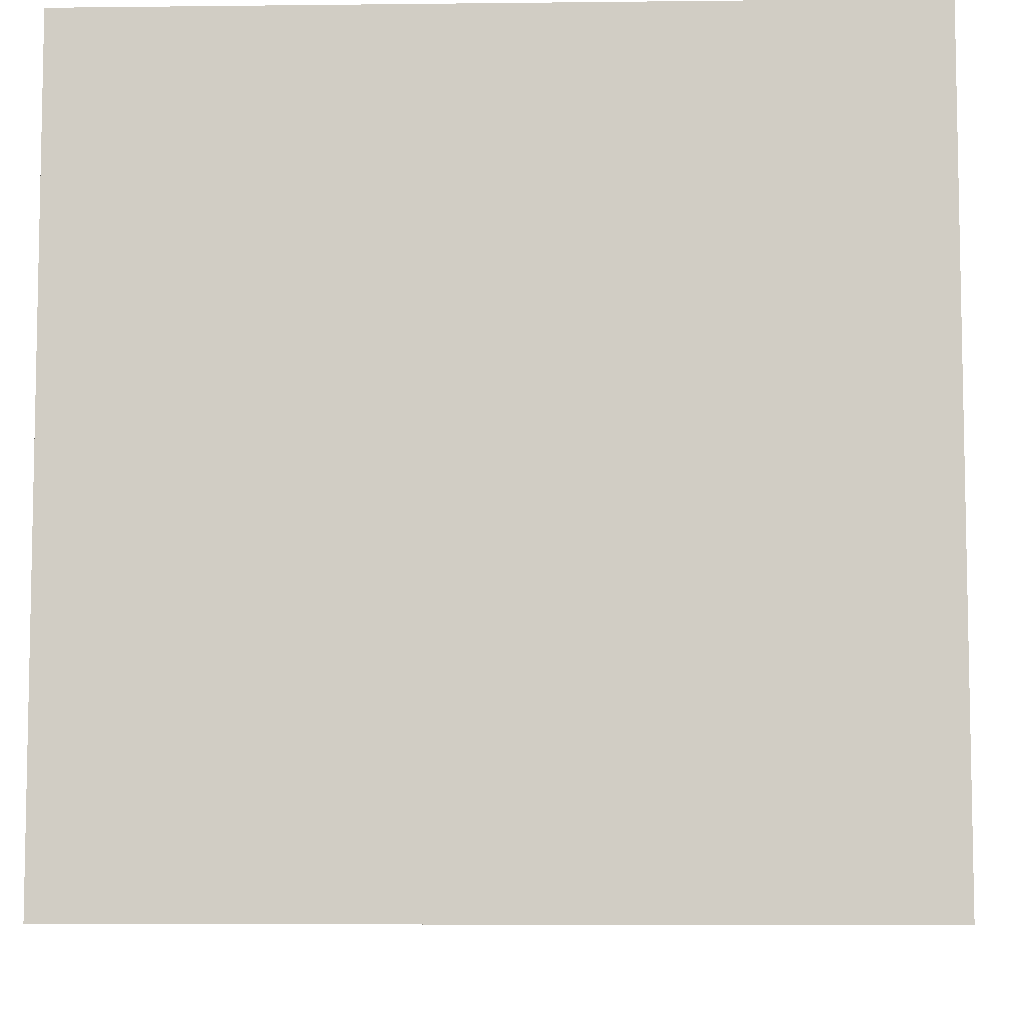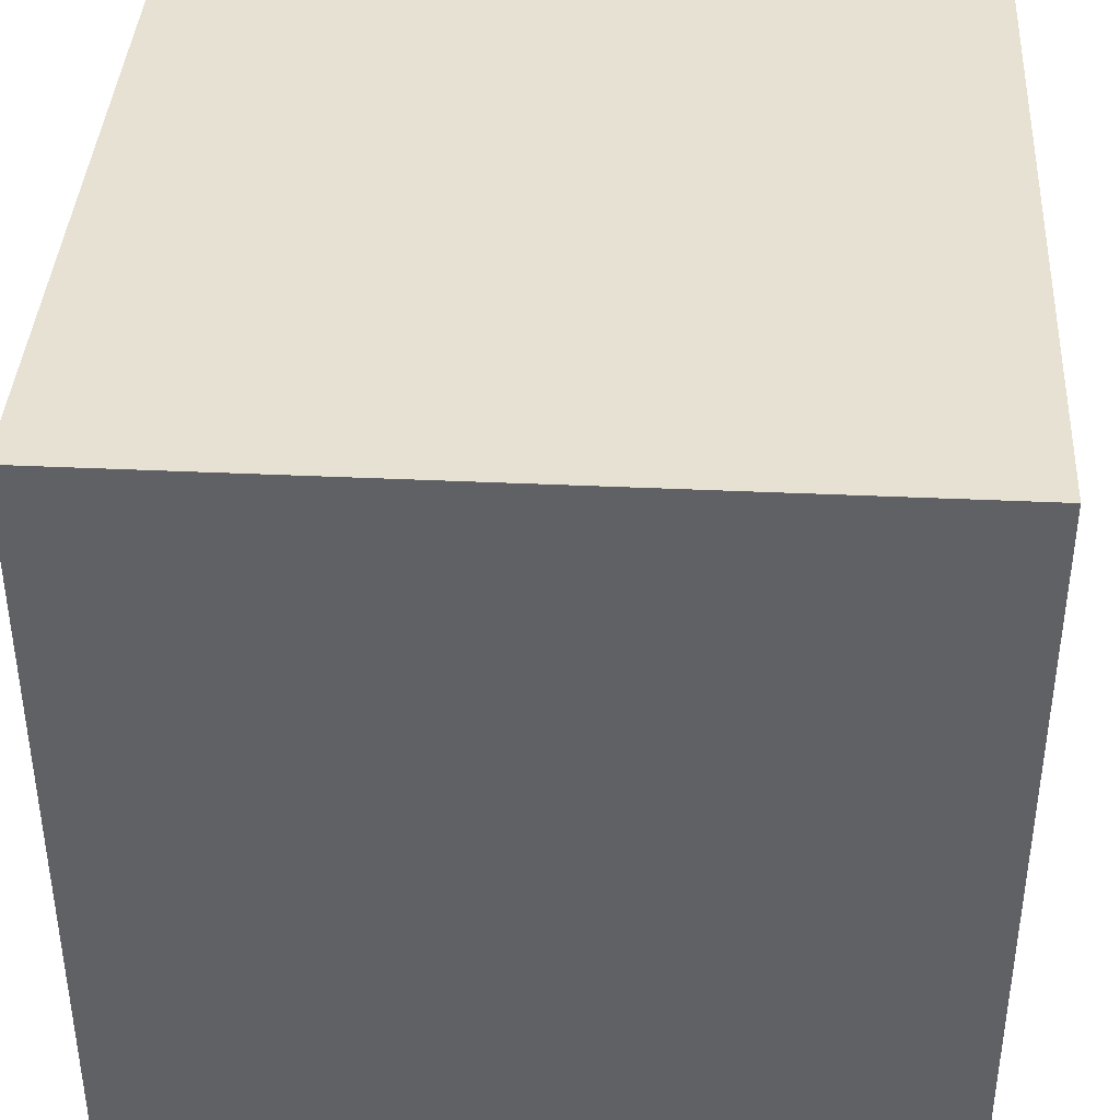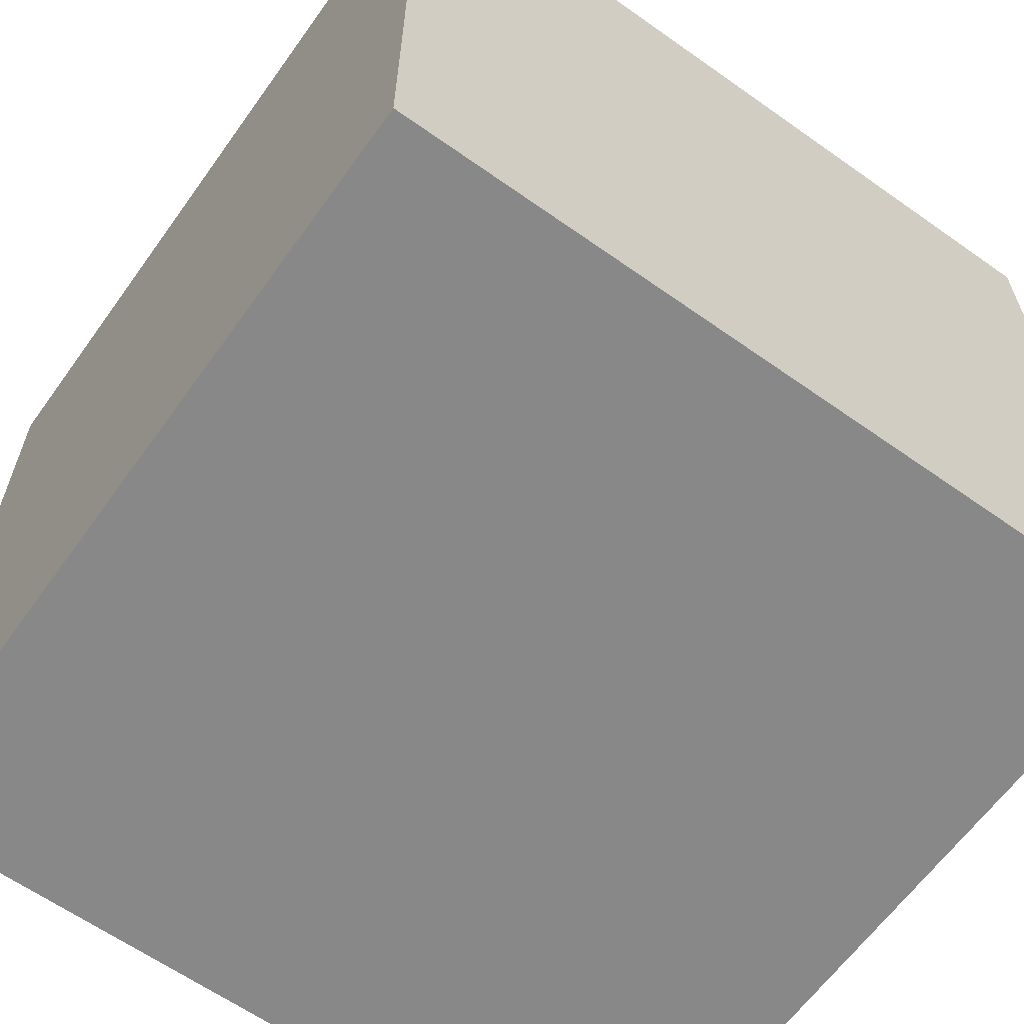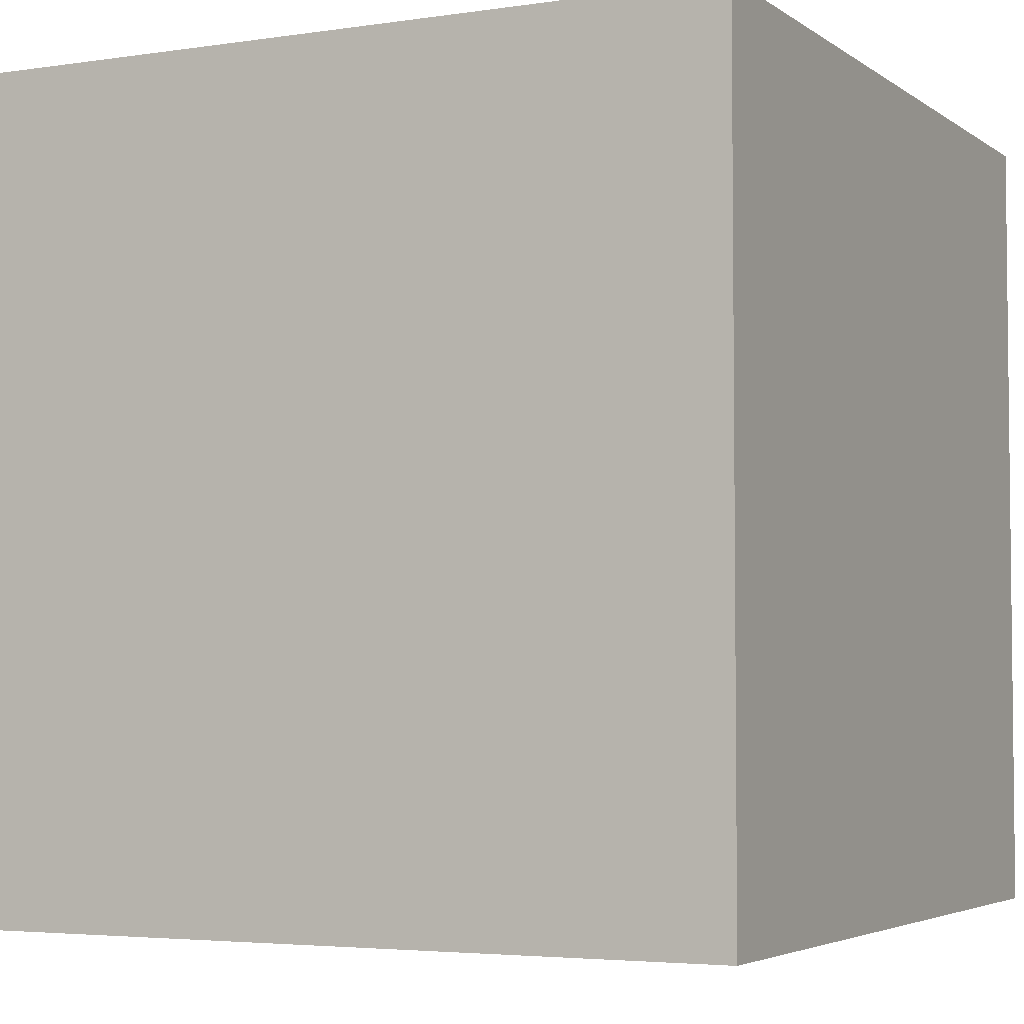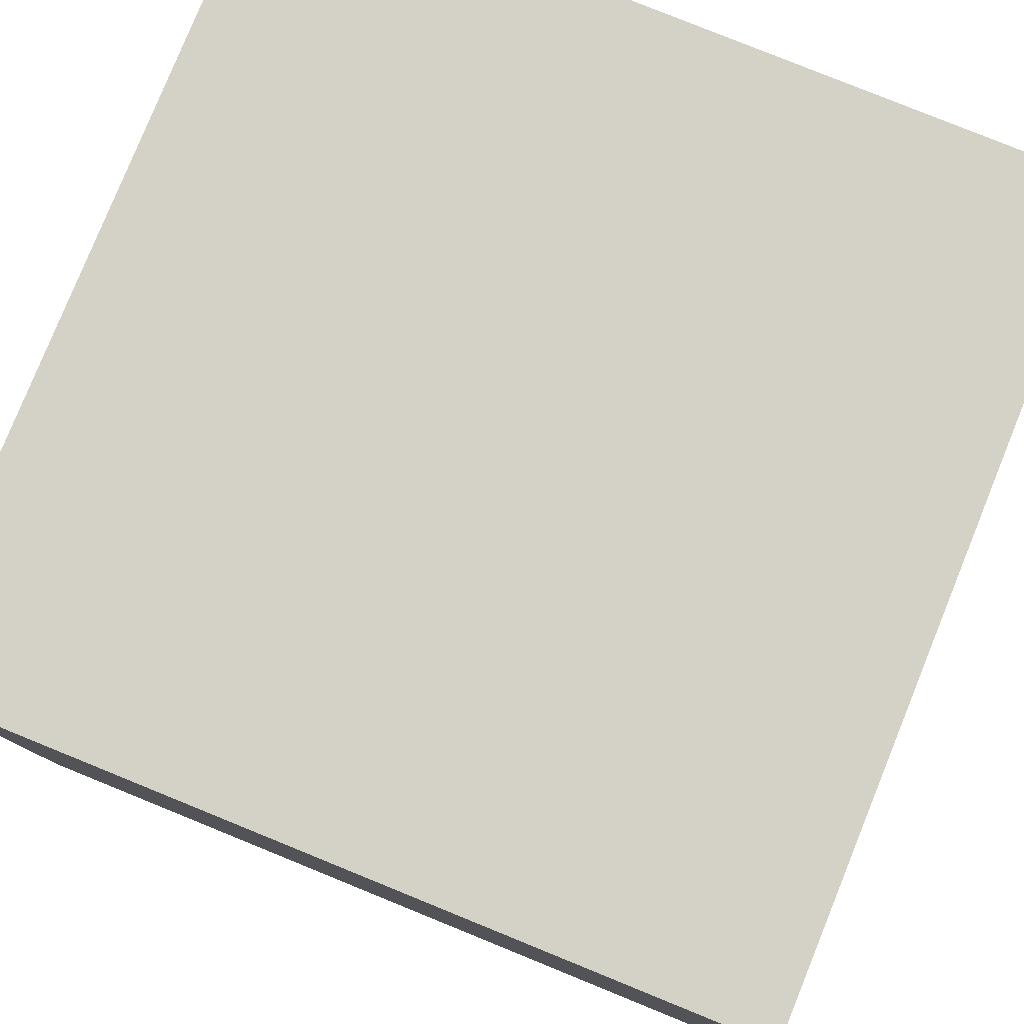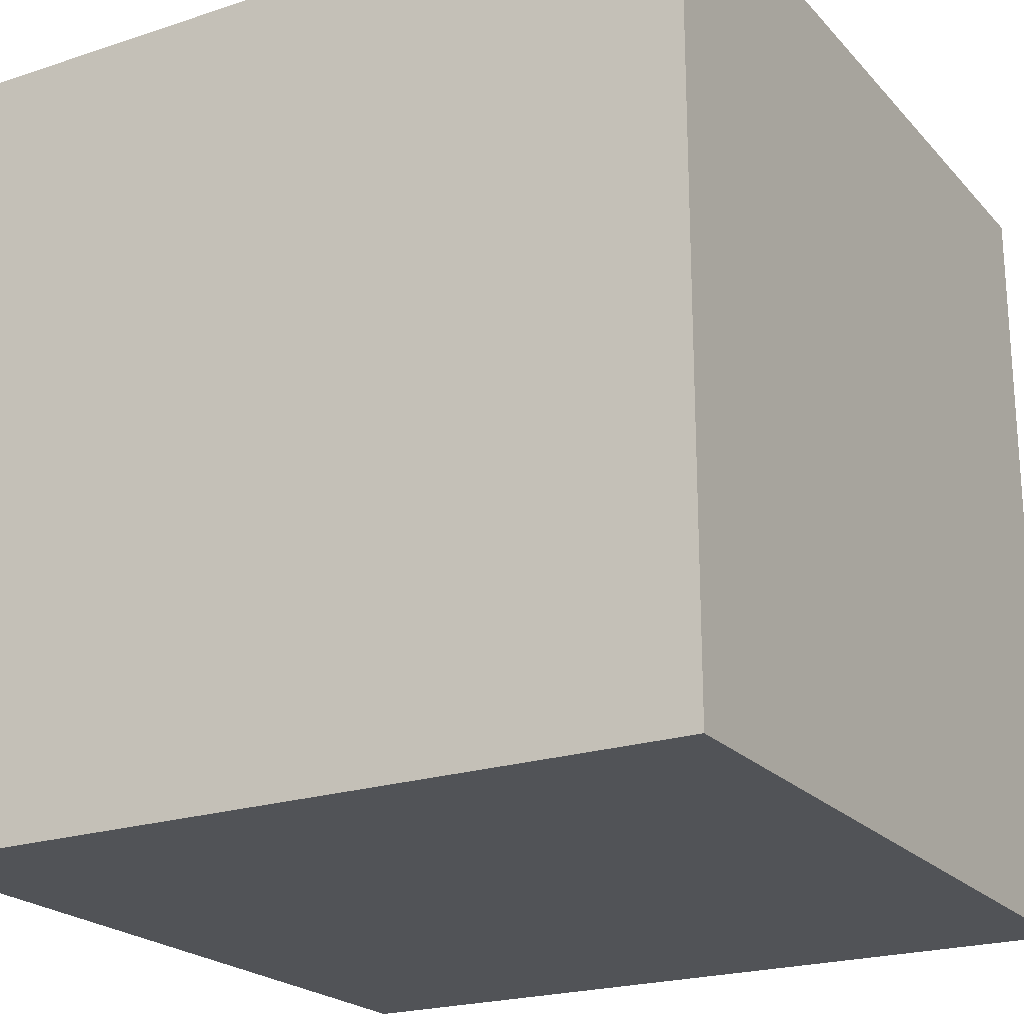
<metadata>
{"format":"obj","ext":"obj","renderer":"f3d","projection":"perspective","resolution":1024,"background":"white","views":[{"elev":-7.2,"azim":-178.1,"up":"+Y"},{"elev":39.4,"azim":-176.7,"up":"+Y"},{"elev":-62.9,"azim":-125.6,"up":"+Z"},{"elev":-4.0,"azim":116.5,"up":"+Z"},{"elev":79.8,"azim":-157.9,"up":"+Z"},{"elev":-21.8,"azim":-150.0,"up":"+Z"}]}
</metadata>
<code>
v  -0.5 0 0.5
v  -0.5 0 -0.5
v  0.5 0 -0.5
v  0.5 0 0.5
v  -0.5 1 0.5
v  0.5 1 0.5
v  0.5 1 -0.5
v  -0.5 1 -0.5
g Box01
f 1 2 3
f 3 4 1
f 5 6 7
f 7 8 5
f 1 4 6
f 6 5 1
f 4 3 7
f 7 6 4
f 3 2 8
f 8 7 3
f 2 1 5
f 5 8 2

</code>
